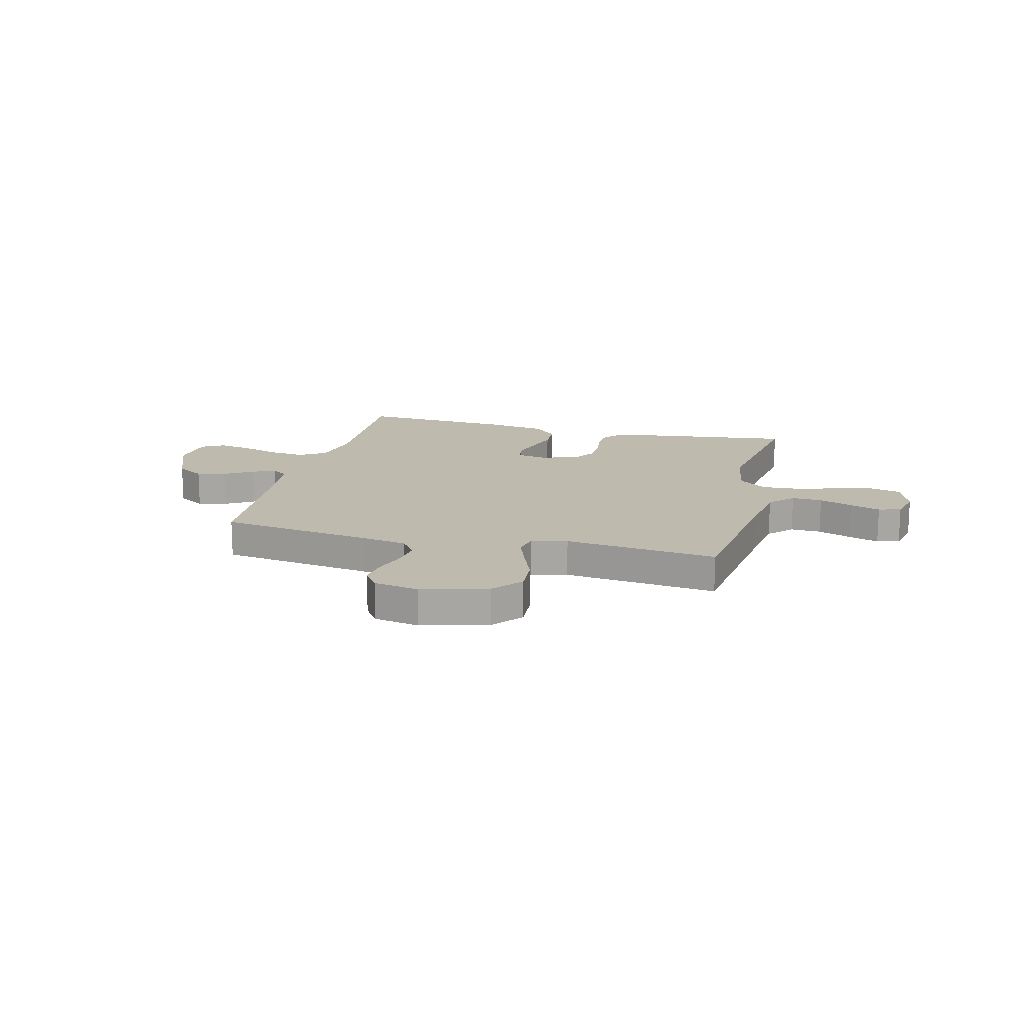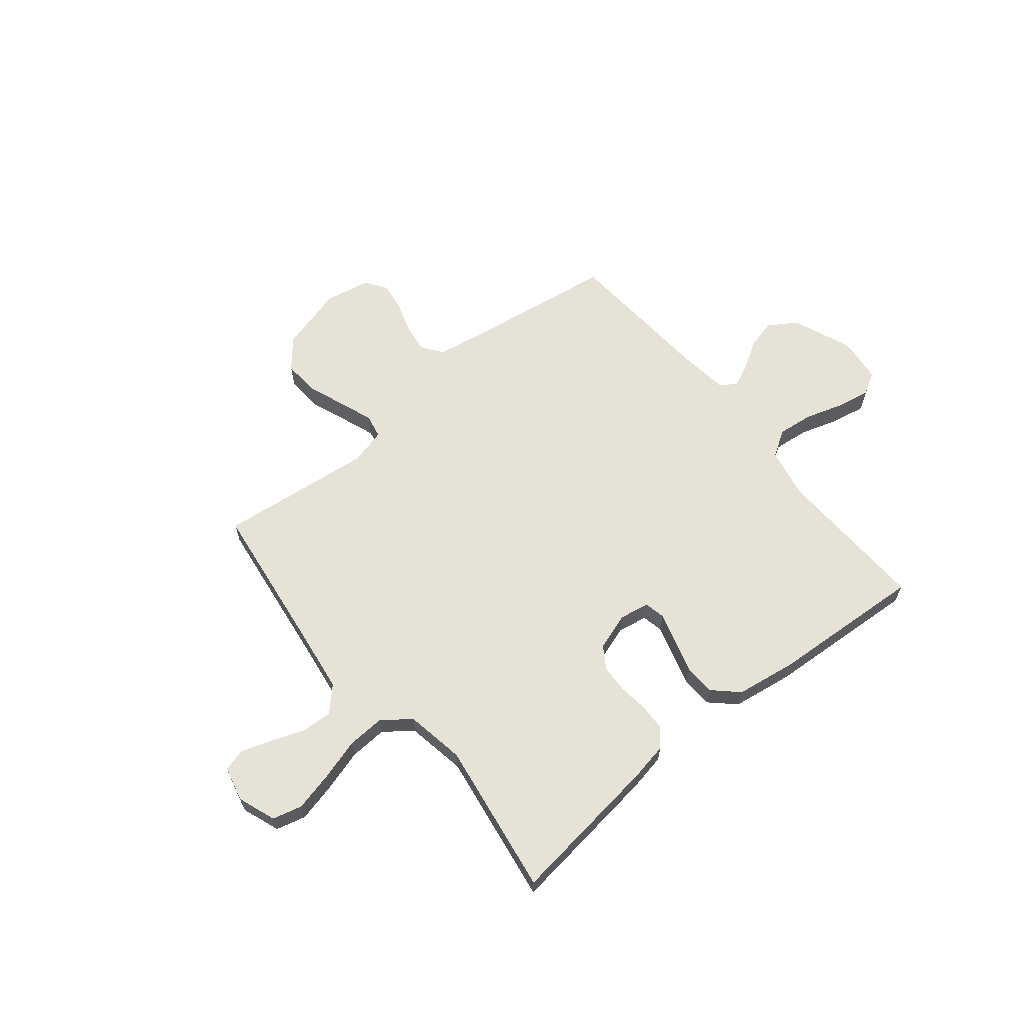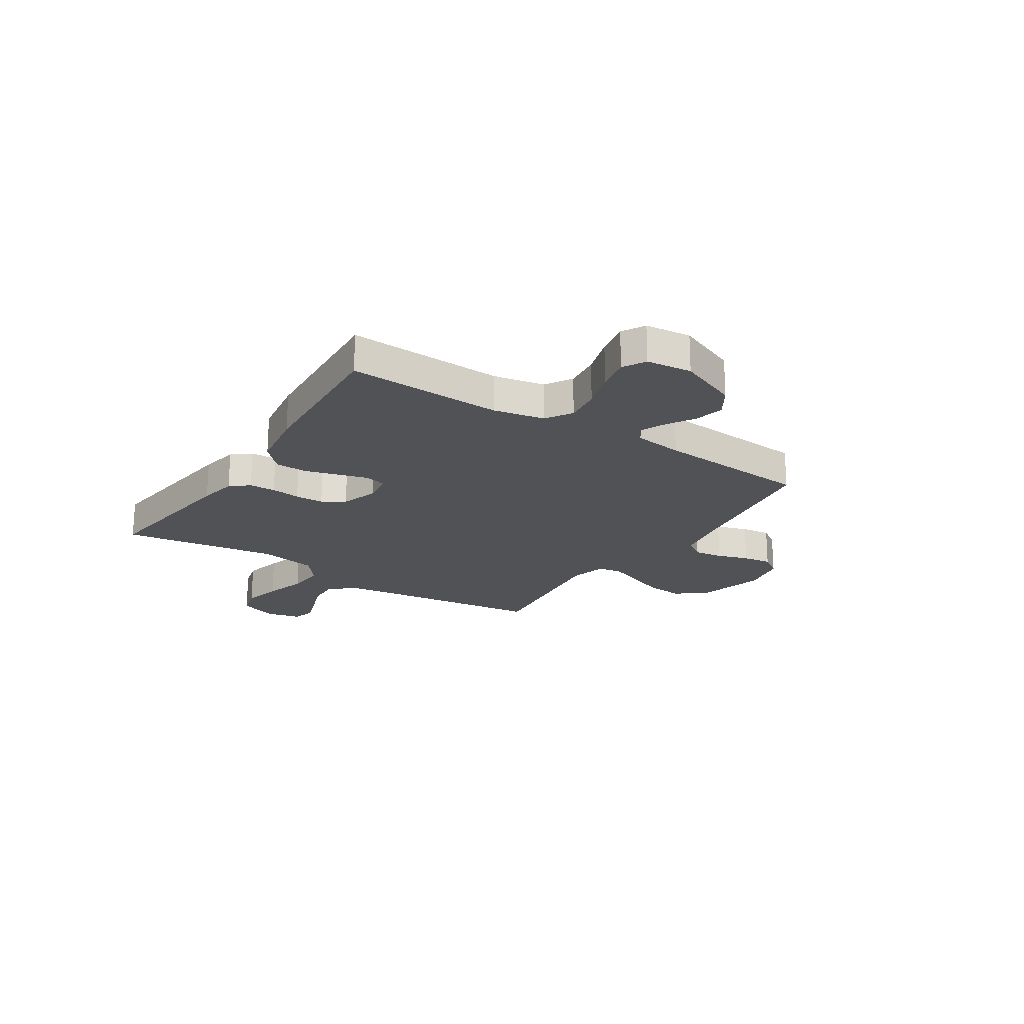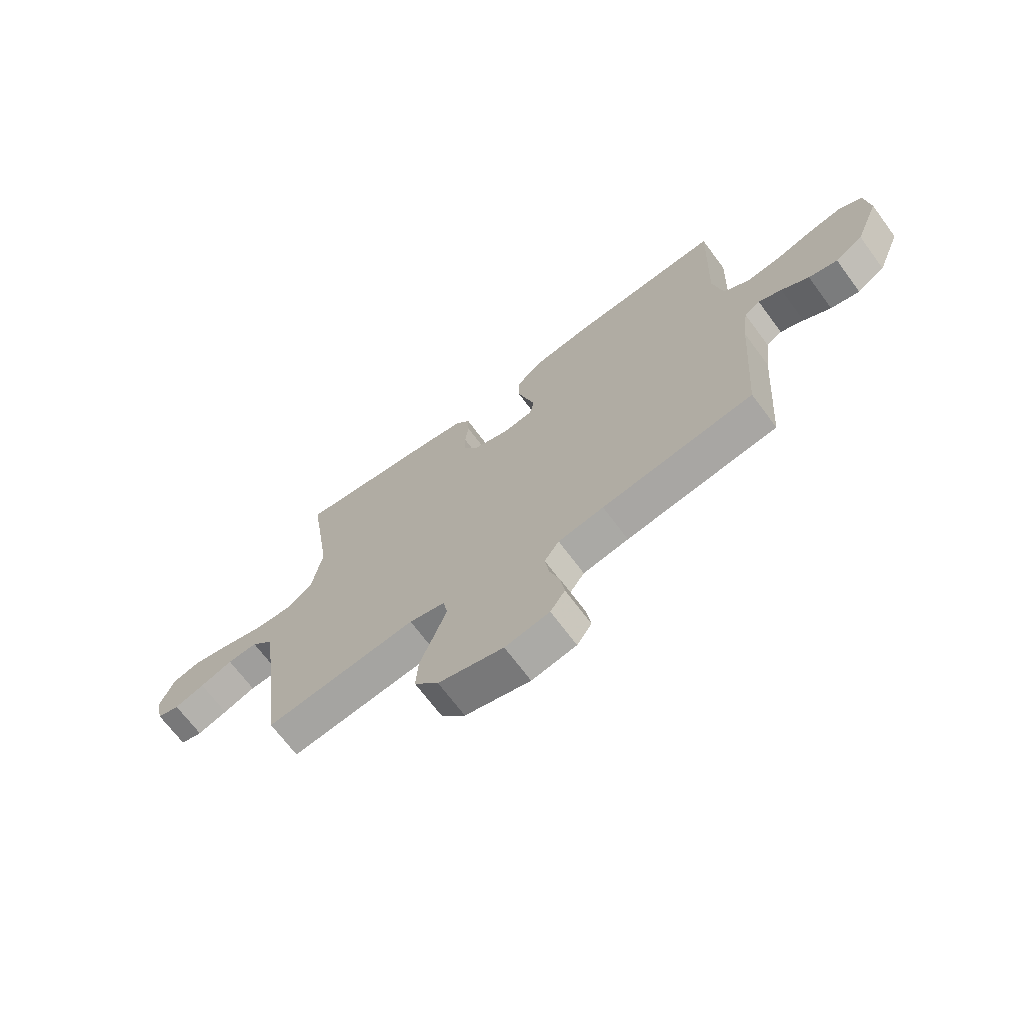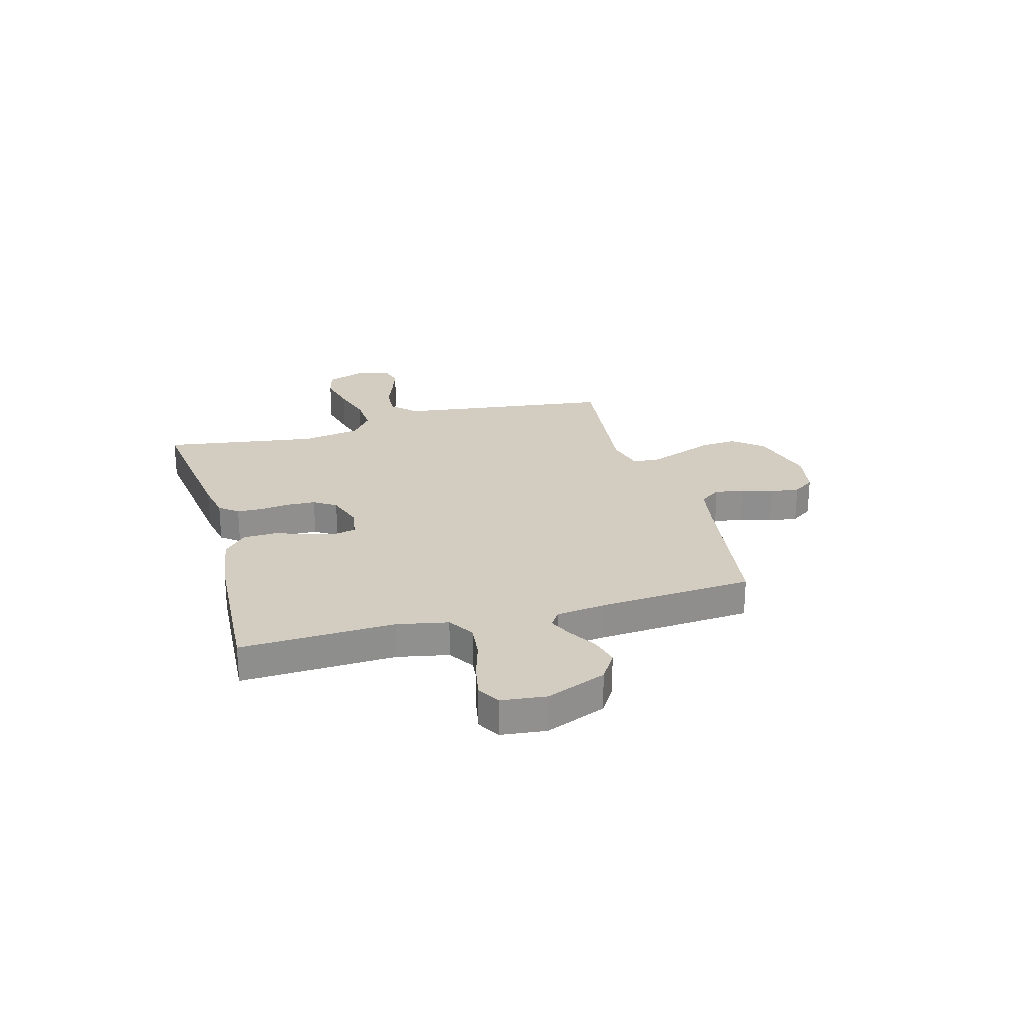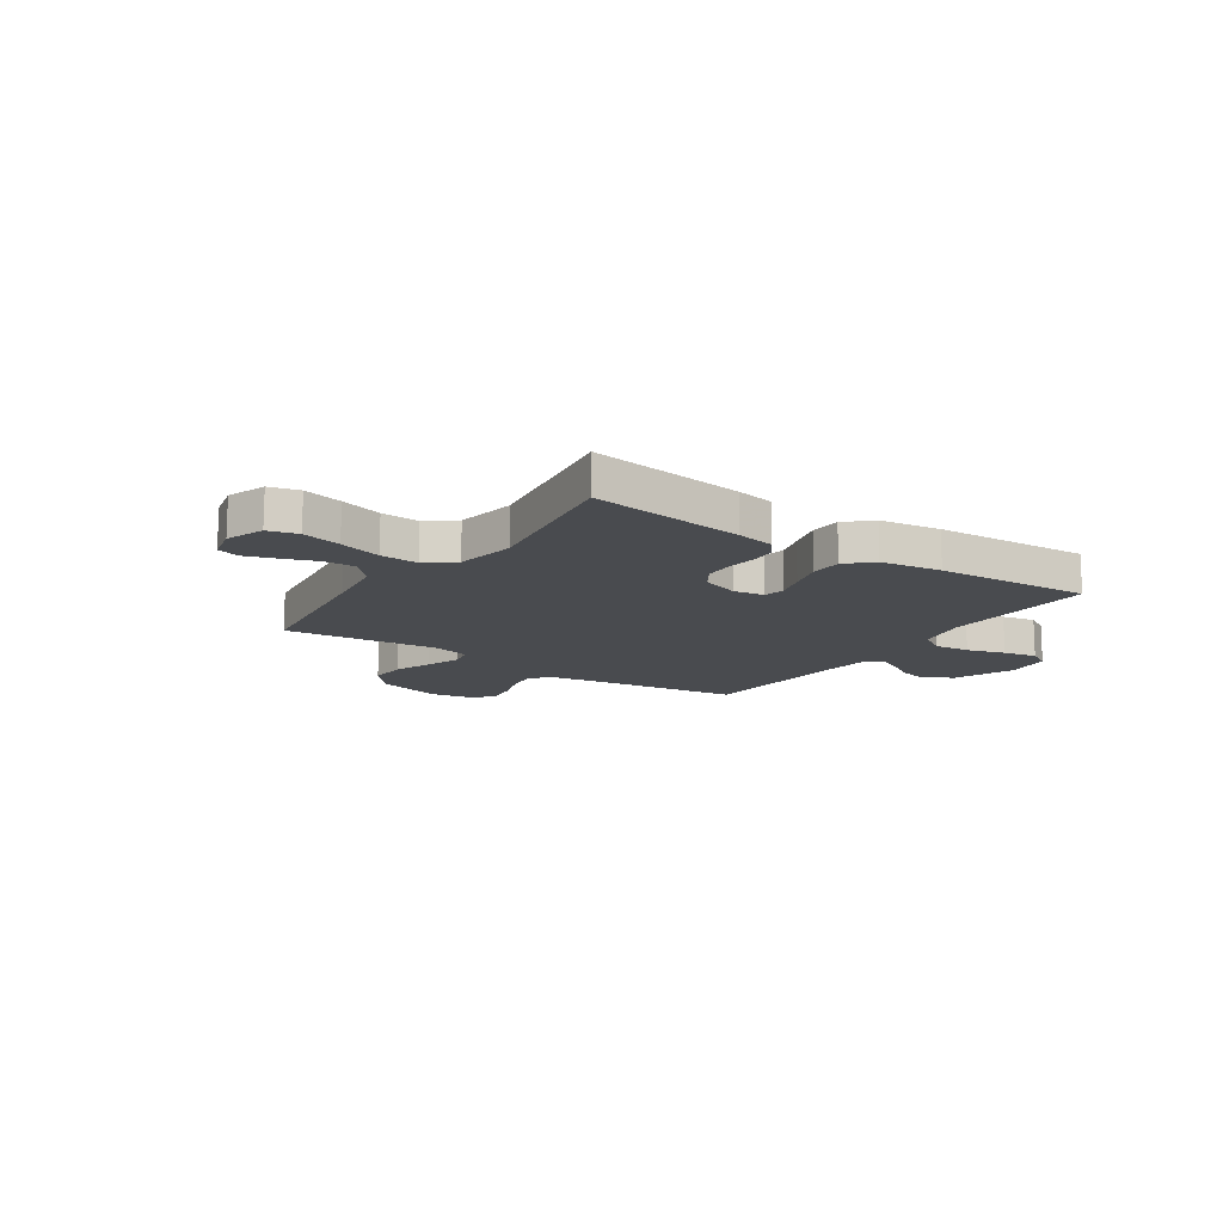
<metadata>
{"format":"obj","ext":"obj","renderer":"f3d","projection":"perspective","resolution":1024,"background":"white","views":[{"elev":15.8,"azim":-165.9,"up":"+Y"},{"elev":63.5,"azim":-39.2,"up":"+Y"},{"elev":-20.9,"azim":56.9,"up":"+Y"},{"elev":-68.9,"azim":36.6,"up":"+Z"},{"elev":24.7,"azim":74.4,"up":"+Y"},{"elev":-14.0,"azim":-34.2,"up":"+Y"}]}
</metadata>
<code>
v -0.5 0.07 0.5
v -0.2 0.07 0.462
v -0.126 0.07 0.448
v -0.097 0.07 0.412
v -0.095 0.07 0.361
v -0.102 0.07 0.304
v -0.1 0.07 0.249
v -0.072 0.07 0.206
v 0 0.07 0.182
v 0.059 0.07 0.192
v 0.068 0.07 0.233
v 0.051 0.07 0.291
v 0.032 0.07 0.357
v 0.034 0.07 0.418
v 0.082 0.07 0.463
v 0.2 0.07 0.481
v 0.5 0.07 0.5
v 0.489 0.07 0.2
v 0.509 0.07 0.101
v 0.56 0.07 0.069
v 0.629 0.07 0.077
v 0.703 0.07 0.1
v 0.769 0.07 0.113
v 0.813 0.07 0.088
v 0.823 0.07 0
v 0.776 0.07 -0.117
v 0.721 0.07 -0.152
v 0.664 0.07 -0.138
v 0.61 0.07 -0.105
v 0.564 0.07 -0.084
v 0.533 0.07 -0.105
v 0.521 0.07 -0.2
v 0.5 0.07 -0.5
v 0.2 0.07 -0.544
v 0.11 0.07 -0.56
v 0.081 0.07 -0.601
v 0.089 0.07 -0.657
v 0.109 0.07 -0.718
v 0.117 0.07 -0.774
v 0.088 0.07 -0.816
v 0 0.07 -0.833
v -0.129 0.07 -0.798
v -0.177 0.07 -0.74
v -0.172 0.07 -0.669
v -0.144 0.07 -0.596
v -0.12 0.07 -0.531
v -0.129 0.07 -0.484
v -0.2 0.07 -0.466
v -0.5 0.07 -0.5
v -0.539 0.07 -0.2
v -0.556 0.07 -0.079
v -0.6 0.07 -0.033
v -0.66 0.07 -0.036
v -0.725 0.07 -0.06
v -0.785 0.07 -0.08
v -0.829 0.07 -0.068
v -0.845 0.07 0
v -0.818 0.07 0.074
v -0.76 0.07 0.089
v -0.684 0.07 0.071
v -0.602 0.07 0.047
v -0.528 0.07 0.043
v -0.474 0.07 0.085
v -0.454 0.07 0.2
v -0.5 0 0.5
v -0.2 0 0.462
v -0.126 0 0.448
v -0.097 0 0.412
v -0.095 0 0.361
v -0.102 0 0.304
v -0.1 0 0.249
v -0.072 0 0.206
v 0 0 0.182
v 0.059 0 0.192
v 0.068 0 0.233
v 0.051 0 0.291
v 0.032 0 0.357
v 0.034 0 0.418
v 0.082 0 0.463
v 0.2 0 0.481
v 0.5 0 0.5
v 0.489 0 0.2
v 0.509 0 0.101
v 0.56 0 0.069
v 0.629 0 0.077
v 0.703 0 0.1
v 0.769 0 0.113
v 0.813 0 0.088
v 0.823 0 0
v 0.776 0 -0.117
v 0.721 0 -0.152
v 0.664 0 -0.138
v 0.61 0 -0.105
v 0.564 0 -0.084
v 0.533 0 -0.105
v 0.521 0 -0.2
v 0.5 0 -0.5
v 0.2 0 -0.544
v 0.11 0 -0.56
v 0.081 0 -0.601
v 0.089 0 -0.657
v 0.109 0 -0.718
v 0.117 0 -0.774
v 0.088 0 -0.816
v 0 0 -0.833
v -0.129 0 -0.798
v -0.177 0 -0.74
v -0.172 0 -0.669
v -0.144 0 -0.596
v -0.12 0 -0.531
v -0.129 0 -0.484
v -0.2 0 -0.466
v -0.5 0 -0.5
v -0.539 0 -0.2
v -0.556 0 -0.079
v -0.6 0 -0.033
v -0.66 0 -0.036
v -0.725 0 -0.06
v -0.785 0 -0.08
v -0.829 0 -0.068
v -0.845 0 0
v -0.818 0 0.074
v -0.76 0 0.089
v -0.684 0 0.071
v -0.602 0 0.047
v -0.528 0 0.043
v -0.474 0 0.085
v -0.454 0 0.2
f 58 59 60 61
f 56 57 58 61
f 56 61 62
f 53 54 55 56
f 53 56 62
f 52 53 62
f 51 52 62 63
f 48 49 50
f 47 48 50 51
f 42 43 44 45
f 42 45 46
f 41 42 46
f 40 41 46 47
f 37 38 39 40
f 36 37 40 47
f 32 33 34
f 31 32 34 35
f 26 27 28 29
f 26 29 30
f 25 26 30
f 24 25 30
f 21 22 23 24
f 20 21 24 30
f 19 20 30 31
f 15 16 17 18
f 11 12 13 14
f 11 14 15 18
f 3 4 5 6
f 3 6 7
f 64 1 2 3
f 63 64 3 7
f 35 36 47 51
f 10 11 18 19
f 9 10 19 31
f 8 9 31 35
f 35 51 63
f 7 8 35 63
f 125 124 123 122
f 125 122 121 120
f 126 125 120
f 120 119 118 117
f 126 120 117
f 126 117 116
f 127 126 116 115
f 114 113 112
f 115 114 112 111
f 109 108 107 106
f 110 109 106
f 110 106 105
f 111 110 105 104
f 104 103 102 101
f 111 104 101 100
f 98 97 96
f 99 98 96 95
f 93 92 91 90
f 94 93 90
f 94 90 89
f 94 89 88
f 88 87 86 85
f 94 88 85 84
f 95 94 84 83
f 82 81 80 79
f 78 77 76 75
f 82 79 78 75
f 70 69 68 67
f 71 70 67
f 67 66 65 128
f 71 67 128 127
f 115 111 100 99
f 83 82 75 74
f 95 83 74 73
f 99 95 73 72
f 127 115 99
f 127 99 72 71
f 1 65 66 2
f 2 66 67 3
f 3 67 68 4
f 4 68 69 5
f 5 69 70 6
f 6 70 71 7
f 7 71 72 8
f 8 72 73 9
f 9 73 74 10
f 10 74 75 11
f 11 75 76 12
f 12 76 77 13
f 13 77 78 14
f 14 78 79 15
f 15 79 80 16
f 16 80 81 17
f 17 81 82 18
f 18 82 83 19
f 19 83 84 20
f 20 84 85 21
f 21 85 86 22
f 22 86 87 23
f 23 87 88 24
f 24 88 89 25
f 25 89 90 26
f 26 90 91 27
f 27 91 92 28
f 28 92 93 29
f 29 93 94 30
f 30 94 95 31
f 31 95 96 32
f 32 96 97 33
f 33 97 98 34
f 34 98 99 35
f 35 99 100 36
f 36 100 101 37
f 37 101 102 38
f 38 102 103 39
f 39 103 104 40
f 40 104 105 41
f 41 105 106 42
f 42 106 107 43
f 43 107 108 44
f 44 108 109 45
f 45 109 110 46
f 46 110 111 47
f 47 111 112 48
f 48 112 113 49
f 49 113 114 50
f 50 114 115 51
f 51 115 116 52
f 52 116 117 53
f 53 117 118 54
f 54 118 119 55
f 55 119 120 56
f 56 120 121 57
f 57 121 122 58
f 58 122 123 59
f 59 123 124 60
f 60 124 125 61
f 61 125 126 62
f 62 126 127 63
f 63 127 128 64
f 64 128 65 1

</code>
